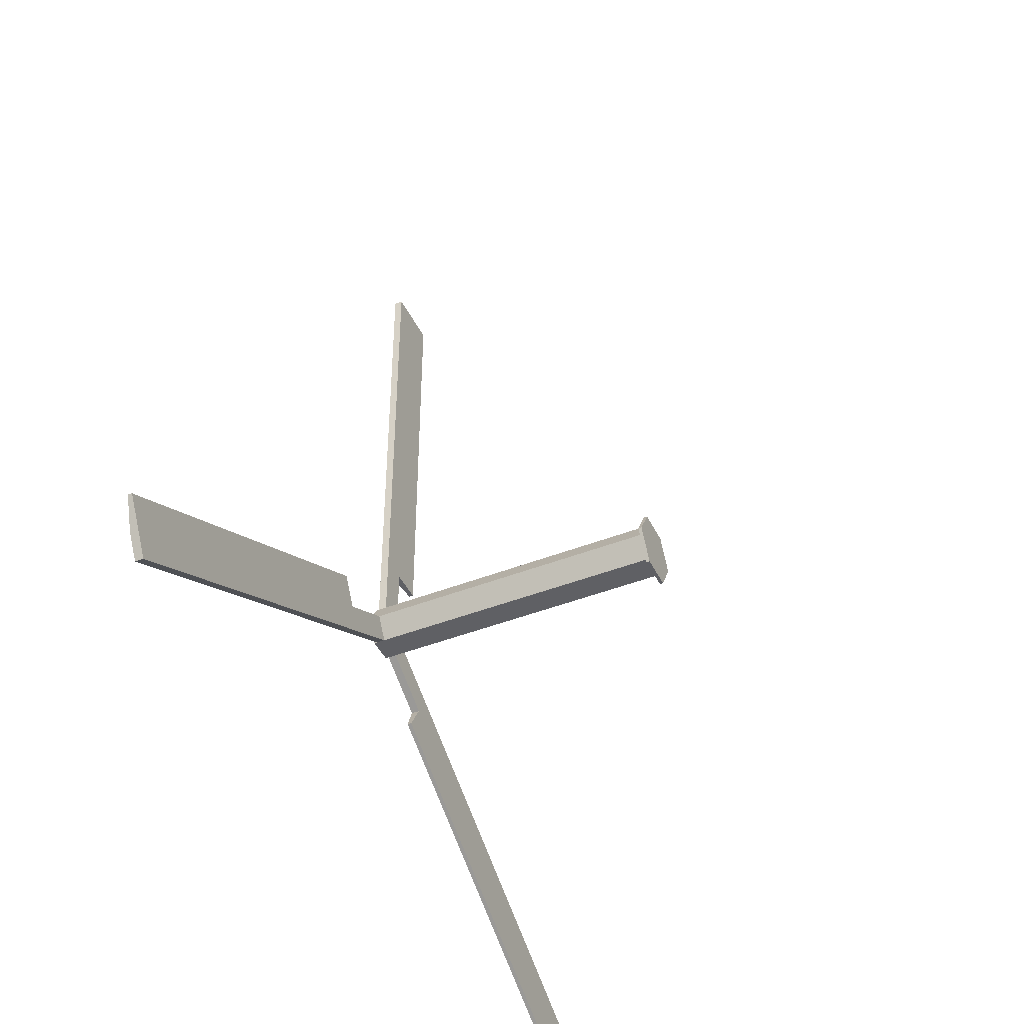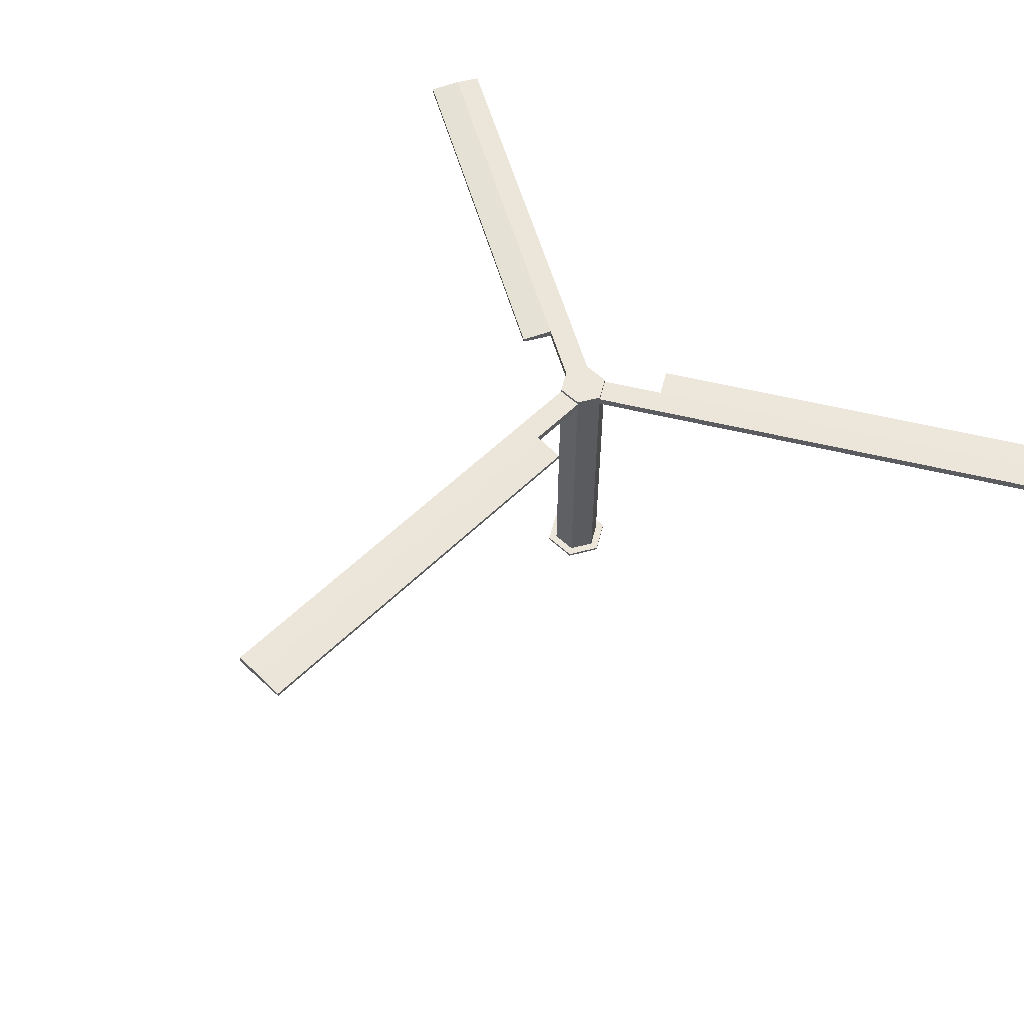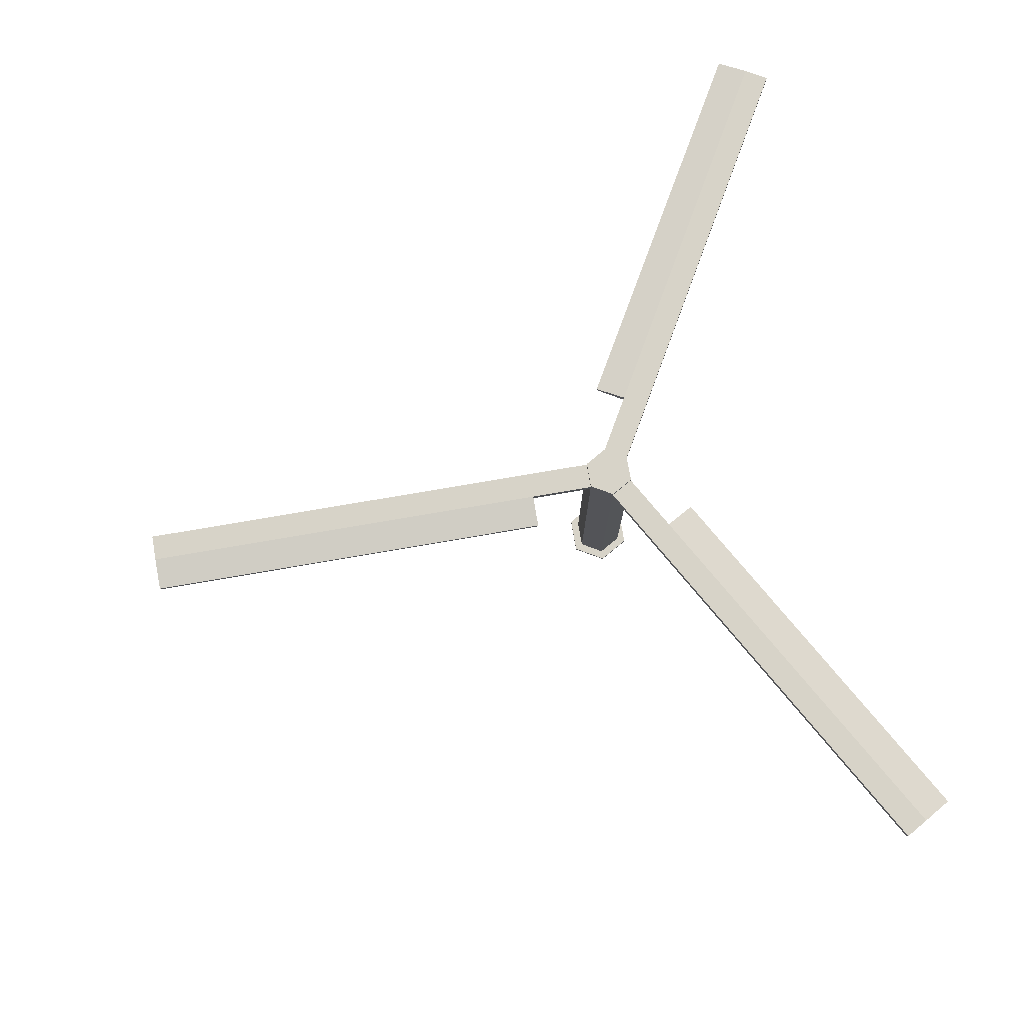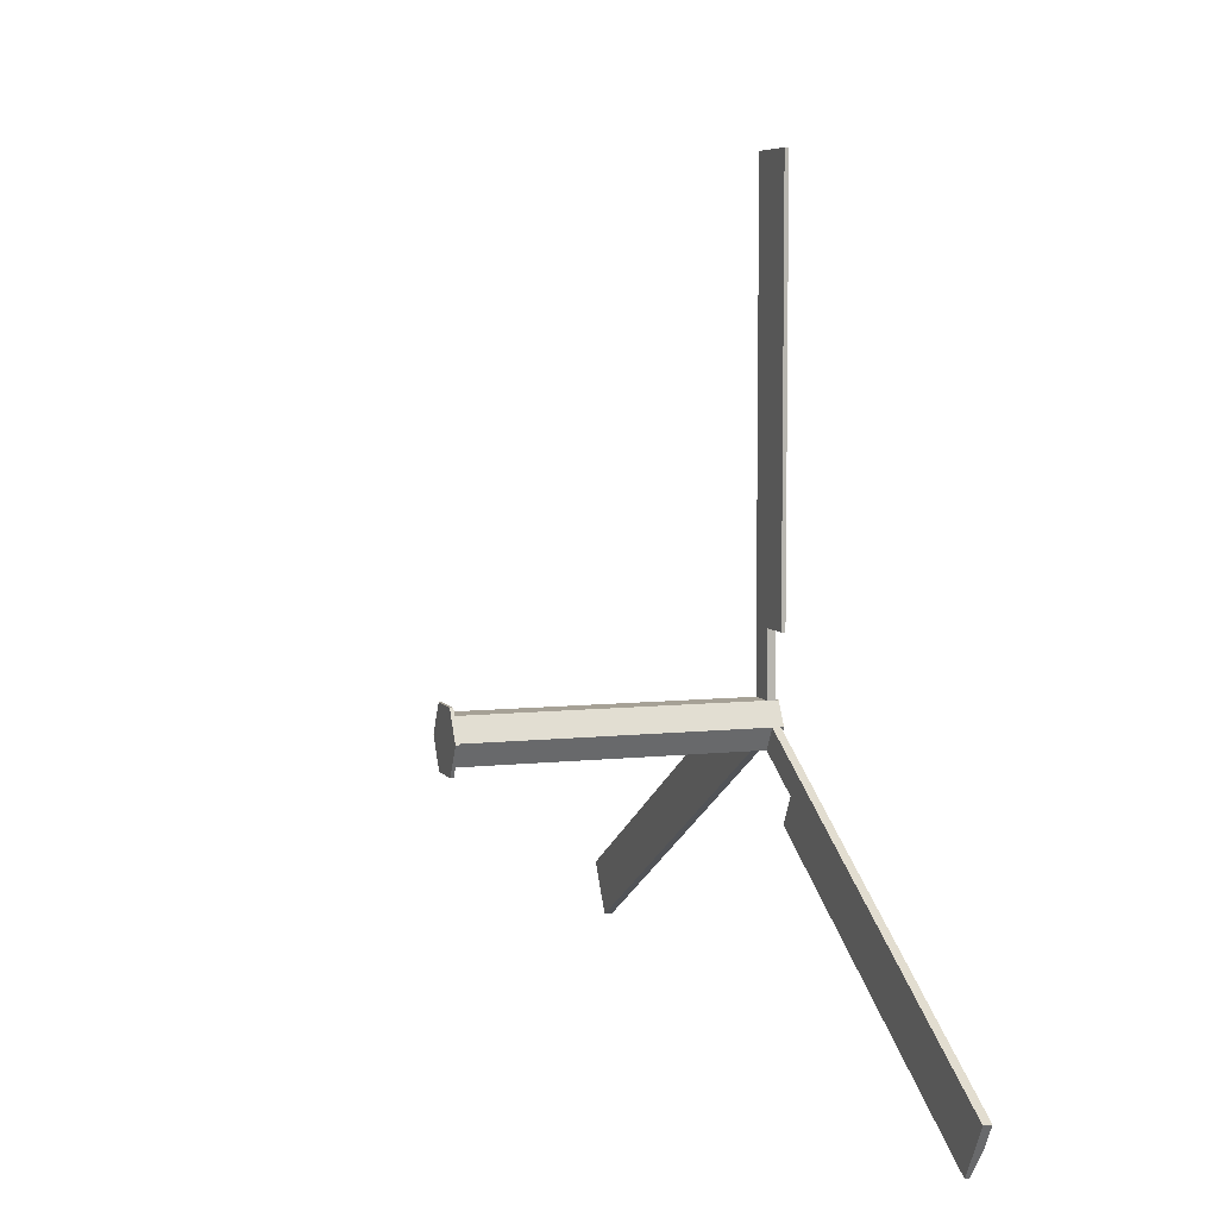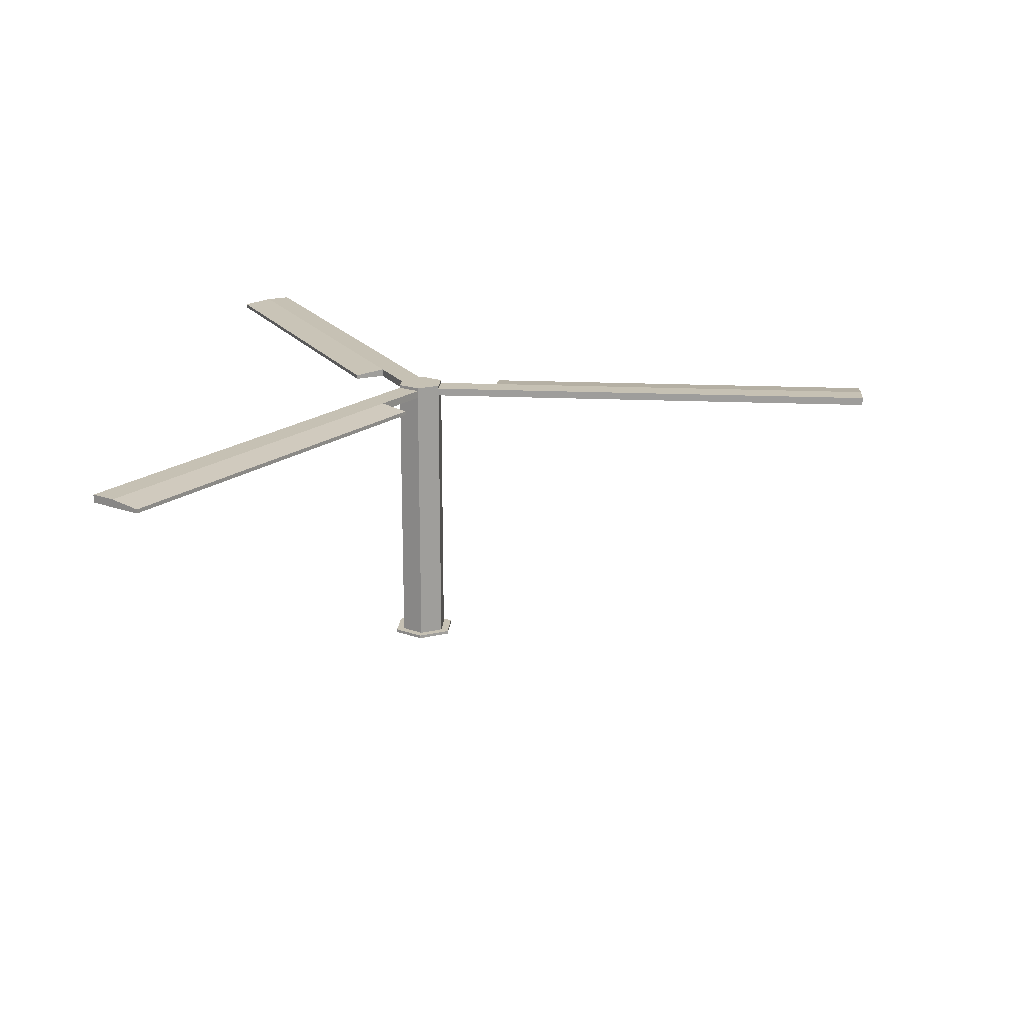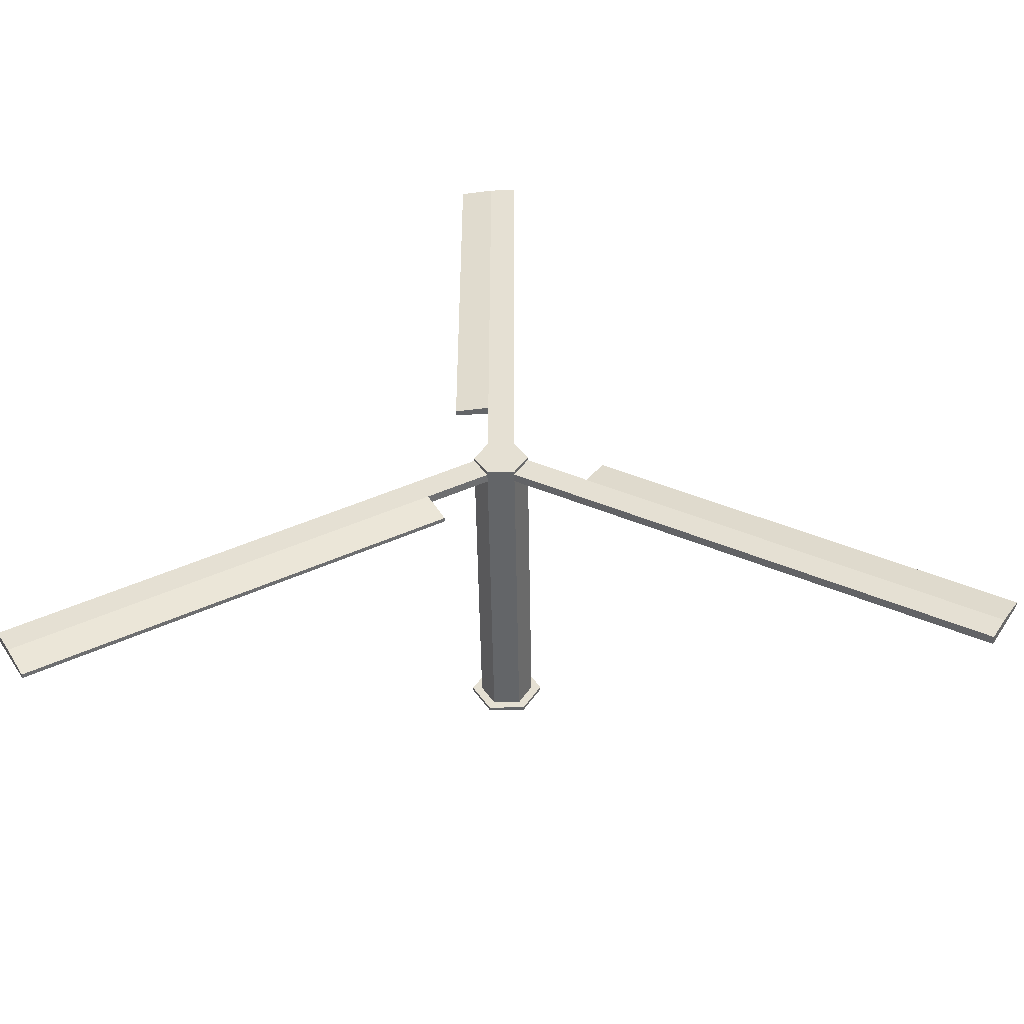
<metadata>
{"format":"obj","ext":"obj","renderer":"f3d","projection":"perspective","resolution":1024,"background":"white","views":[{"elev":-44.2,"azim":-65.3,"up":"+Z"},{"elev":56.1,"azim":44.3,"up":"+Y"},{"elev":76.9,"azim":80.3,"up":"+Y"},{"elev":6.2,"azim":71.0,"up":"+Z"},{"elev":18.6,"azim":-85.1,"up":"+Y"},{"elev":-51.4,"azim":-179.0,"up":"+Z"}]}
</metadata>
<code>
o Transporter-Component-0
g Transporter-Component-0
v -0.08 0 0
v -0.08 0.9 0
v -0.04 0 0.06928
v -0.04 0.9 0.06928
v 0.04 0 0.06928
v 0.04 0.9 0.06928
v 0.08 0 -6.994e-09
v 0.08 0.9 -6.994e-09
v 0.04 0 -0.06928
v 0.04 0.9 -0.06928
v -0.04 0 -0.06928
v -0.04 0.9 -0.06928
v -0.08 -0.01 0
v 0 -0.01 0
v -0.04 -0.01 0.06928
v -0.08 0.935 0
v 0 0.935 0
v -0.04 0.935 0.06928
v 0.04 -0.01 0.06928
v 0.04 0.935 0.06928
v 0.08 -0.01 -6.994e-09
v 0.08 0.935 -6.994e-09
v 0.04 -0.01 -0.06928
v 0.04 0.935 -0.06928
v -0.04 -0.01 -0.06928
v -0.04 0.935 -0.06928
v 0.05443 0 -0.09428
v -0.05443 0 -0.09428
v 0.05443 -0.01 -0.09428
v -0.05443 -0.01 -0.09428
v 0.1089 0 -1.097e-08
v 0.1089 -0.01 -1.097e-08
v -0.1089 0 0
v -0.1089 -0.01 0
v -0.05443 0 0.09428
v -0.05443 -0.01 0.09428
v 0.05443 0 0.09428
v 0.05443 -0.01 0.09428
v -1.379 0.9 -0.75
v -1.339 0.9 -0.8193
v -1.379 0.925 -0.75
v -1.339 0.925 -0.8193
v -0.04 0.925 0.06928
v -0.08 0.925 0
v -0.04 0.925 -0.06928
v 0.04 0.925 -0.06928
v 1.339 0.9 -0.8193
v 1.379 0.9 -0.75
v 1.339 0.925 -0.8193
v 1.379 0.925 -0.75
v 0.08 0.925 -6.994e-09
v 0.04 0.925 0.06928
v 0.04 0.9 1.569
v -0.04 0.9 1.569
v 0.04 0.925 1.569
v -0.04 0.925 1.569
v 0.2132 0.9 -0.1693
v 0.2532 0.9 -0.1
v 0.2132 0.925 -0.1693
v 0.2532 0.925 -0.1
v 0.04 0.9 0.2693
v -0.04 0.9 0.2693
v 0.04 0.925 0.2693
v -0.04 0.925 0.2693
v -0.2532 0.9 -0.1
v -0.2132 0.9 -0.1693
v -0.2532 0.925 -0.1
v -0.2132 0.925 -0.1693
v 0.1632 0.9125 -0.2559
v 0.1632 0.9 -0.2559
v 1.289 0.9125 -0.9059
v 1.289 0.9 -0.9059
v 0.14 0.9125 0.2693
v 0.14 0.9 0.2693
v 0.14 0.9125 1.569
v 0.14 0.9 1.569
v -0.3032 0.9125 -0.0134
v -0.3032 0.9 -0.0134
v -1.429 0.9125 -0.6634
v -1.429 0.9 -0.6634
f 13 14 15
f 15 14 19
f 19 14 21
f 21 14 23
f 23 14 25
f 25 14 13
f 18 17 16
f 20 17 18
f 22 17 20
f 24 17 22
f 26 17 24
f 16 17 26
f 4 2 1
f 1 3 4
f 6 4 3
f 3 5 6
f 8 6 5
f 5 7 8
f 10 8 7
f 7 9 10
f 12 10 9
f 9 11 12
f 2 12 11
f 11 1 2
f 30 28 27
f 27 29 30
f 29 27 31
f 31 32 29
f 34 33 28
f 28 30 34
f 36 35 33
f 33 34 36
f 38 37 35
f 35 36 38
f 32 31 37
f 37 38 32
f 31 7 5
f 5 37 31
f 36 15 19
f 19 38 36
f 38 19 21
f 21 32 38
f 27 9 7
f 7 31 27
f 32 21 23
f 23 29 32
f 28 11 9
f 9 27 28
f 29 23 25
f 25 30 29
f 33 1 11
f 11 28 33
f 30 25 13
f 13 34 30
f 35 3 1
f 1 33 35
f 34 13 15
f 15 36 34
f 37 5 3
f 3 35 37
f 42 40 39
f 39 41 42
f 44 2 4
f 4 43 44
f 46 10 12
f 12 45 46
f 50 48 47
f 47 49 50
f 52 6 8
f 8 51 52
f 56 54 53
f 53 55 56
f 58 8 10
f 10 57 58
f 57 10 46
f 46 59 57
f 60 51 8
f 8 58 60
f 59 46 51
f 51 60 59
f 62 4 6
f 6 61 62
f 61 6 52
f 52 63 61
f 64 43 4
f 4 62 64
f 63 52 43
f 43 64 63
f 66 12 2
f 2 65 66
f 65 2 44
f 44 67 65
f 68 45 12
f 12 66 68
f 67 44 45
f 45 68 67
f 48 58 57
f 57 47 48
f 72 70 69
f 69 71 72
f 50 60 58
f 58 48 50
f 49 59 60
f 60 50 49
f 54 62 61
f 61 53 54
f 76 74 73
f 73 75 76
f 56 64 62
f 62 54 56
f 55 63 64
f 64 56 55
f 40 66 65
f 65 39 40
f 80 78 77
f 77 79 80
f 42 68 66
f 66 40 42
f 41 67 68
f 68 42 41
f 70 57 59
f 59 69 70
f 69 59 49
f 49 71 69
f 72 47 57
f 57 70 72
f 71 49 47
f 47 72 71
f 78 65 67
f 67 77 78
f 77 67 41
f 41 79 77
f 80 39 65
f 65 78 80
f 79 41 39
f 39 80 79
f 74 61 63
f 63 73 74
f 73 63 55
f 55 75 73
f 76 53 61
f 61 74 76
f 75 55 53
f 53 76 75
f 16 44 43
f 43 18 16
f 18 43 52
f 52 20 18
f 26 45 44
f 44 16 26
f 24 46 45
f 45 26 24
f 22 51 46
f 46 24 22
f 20 52 51
f 51 22 20

</code>
